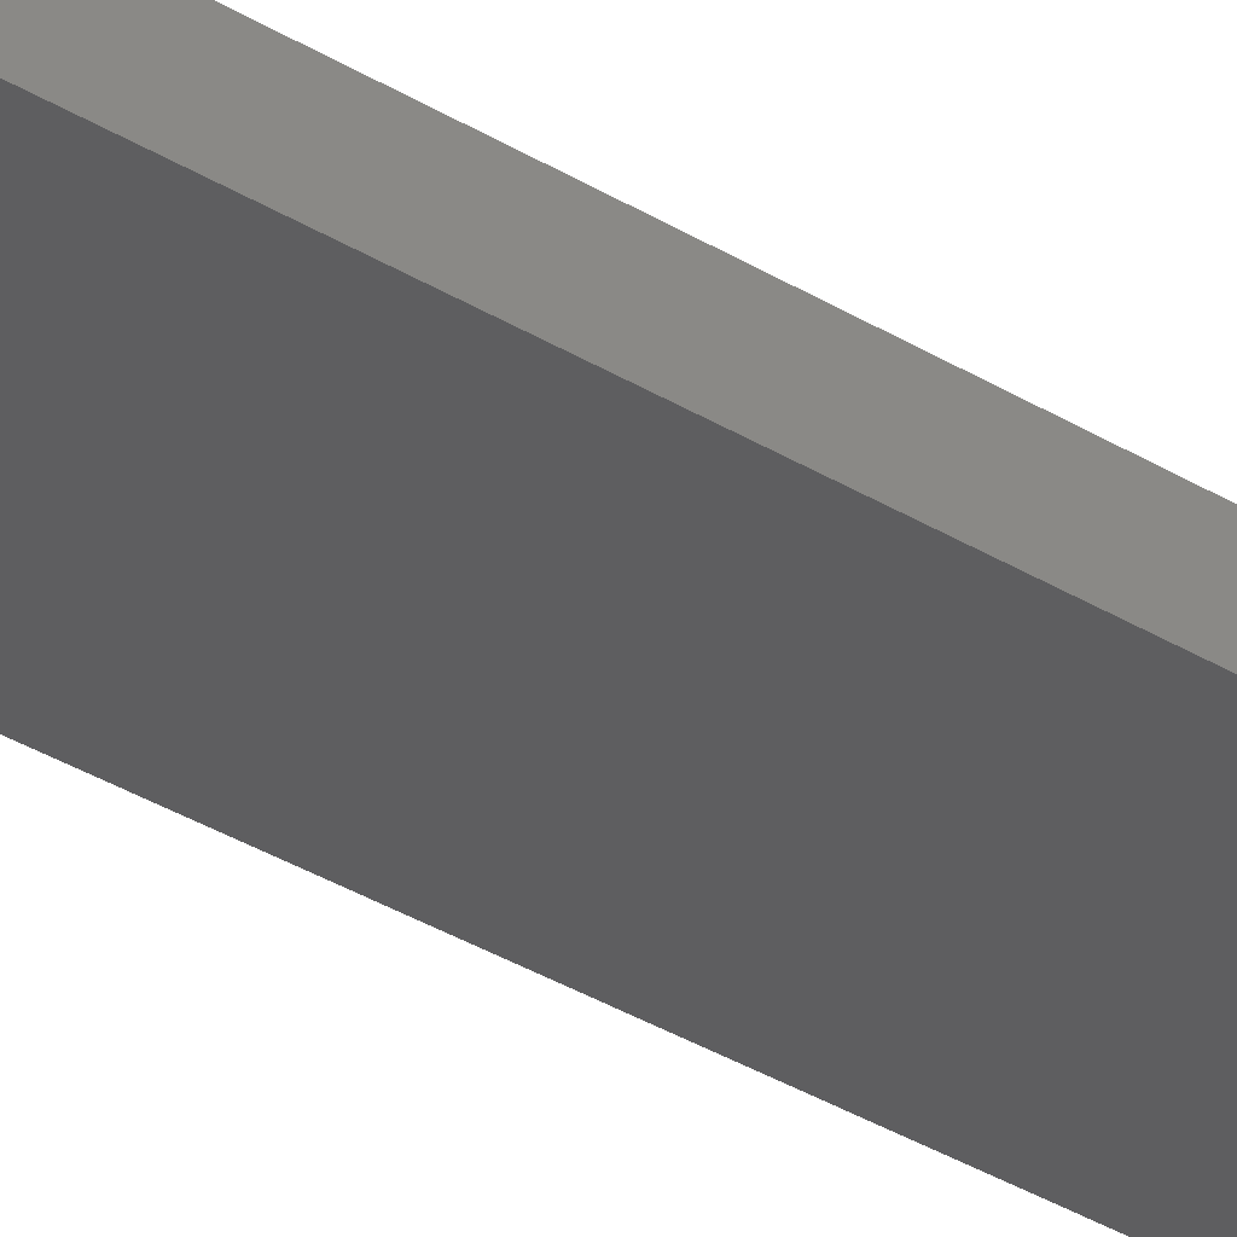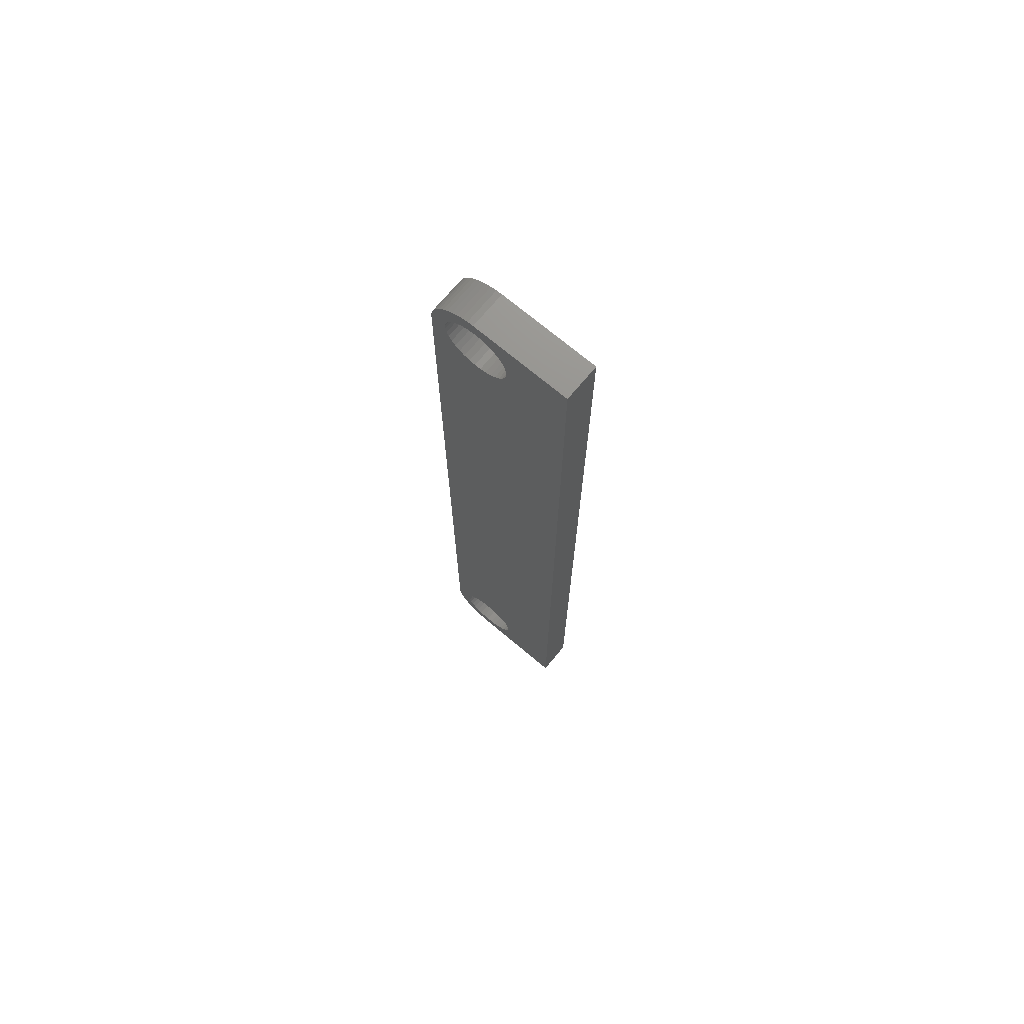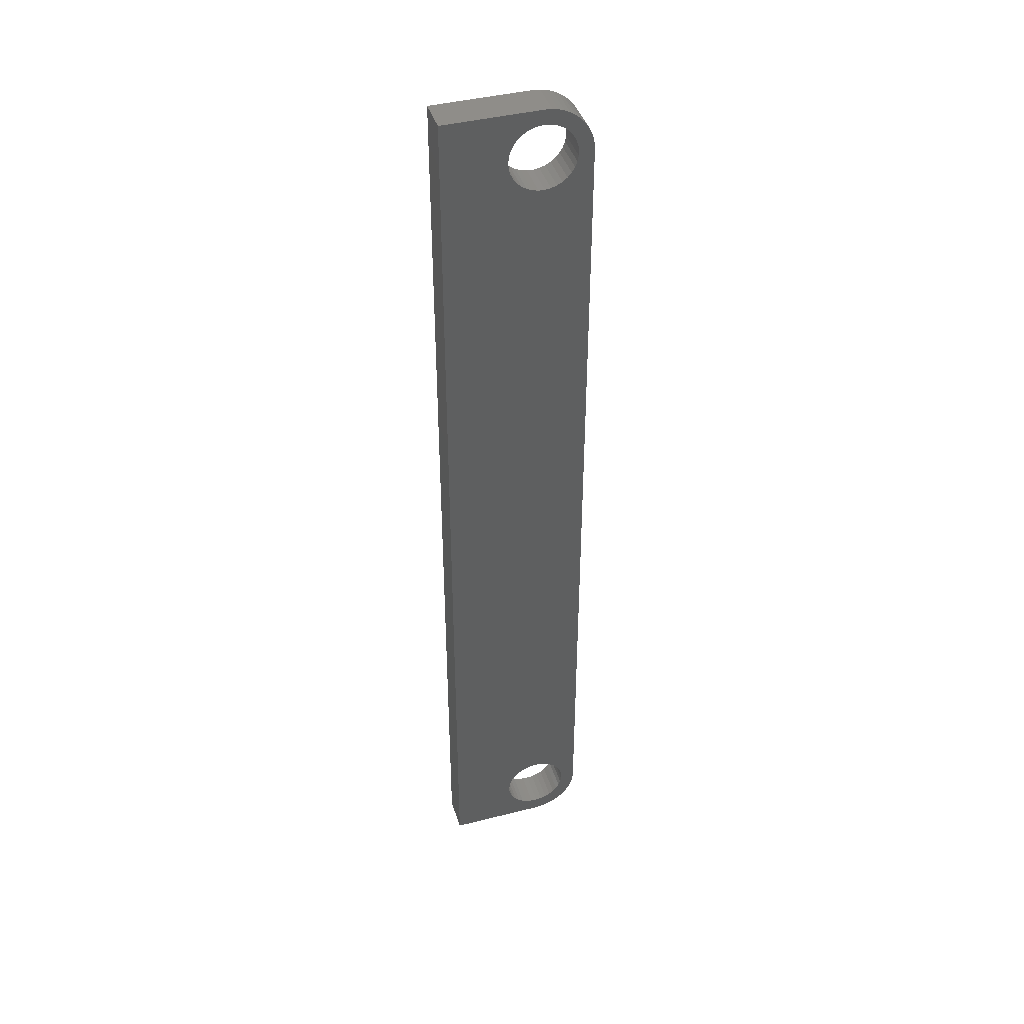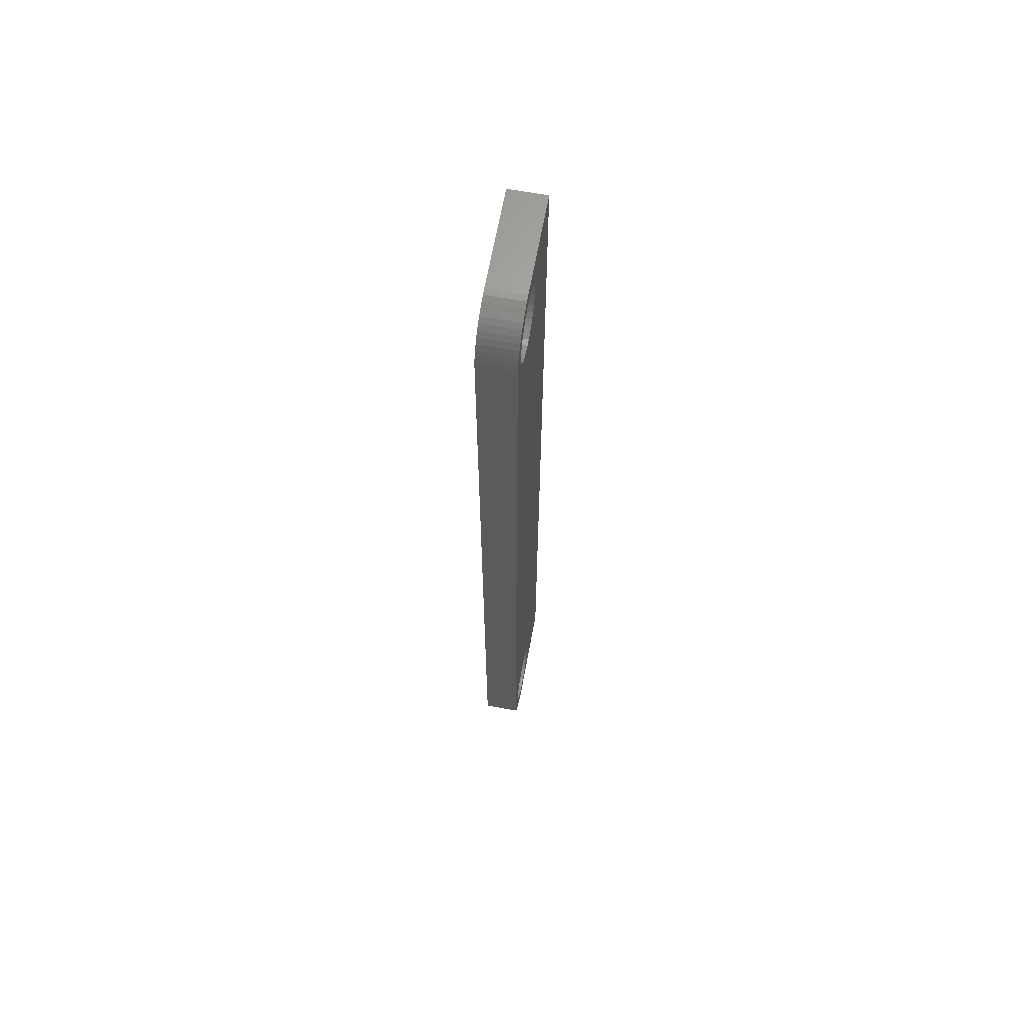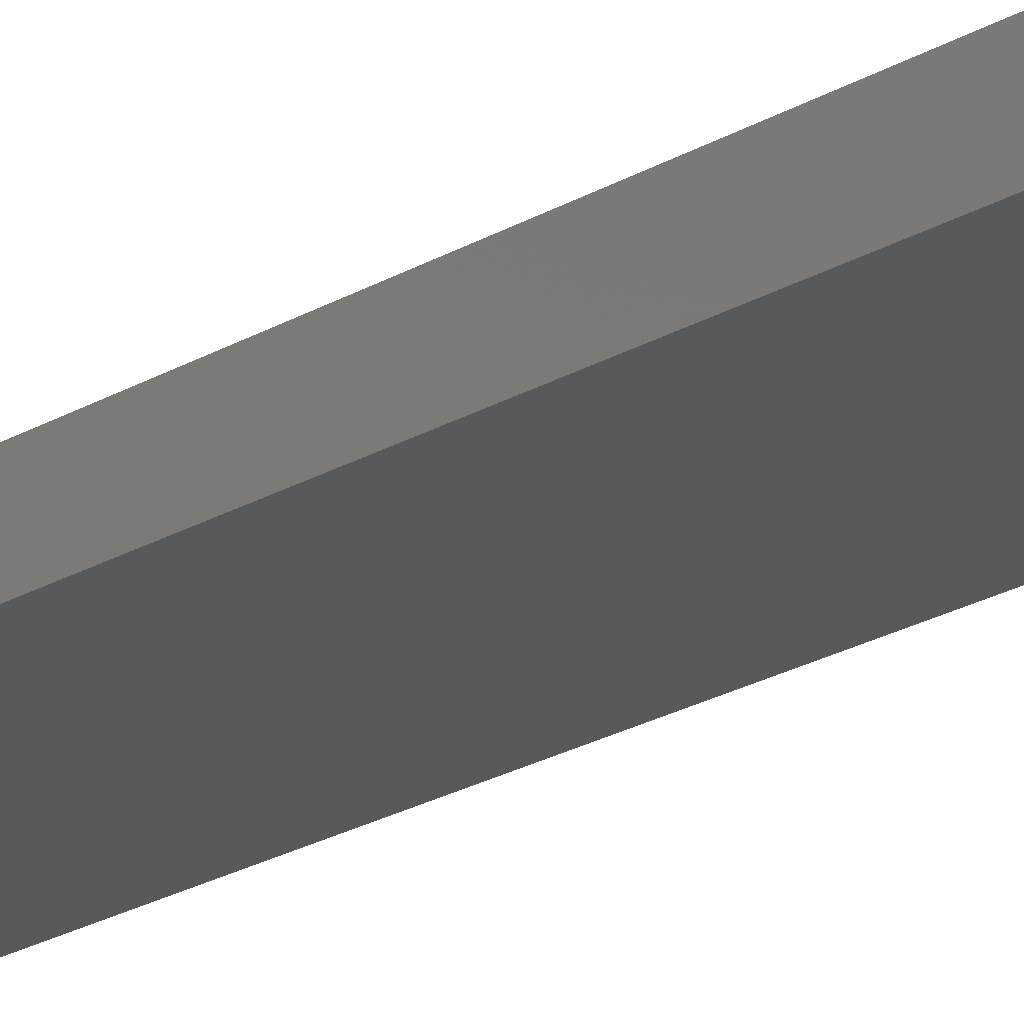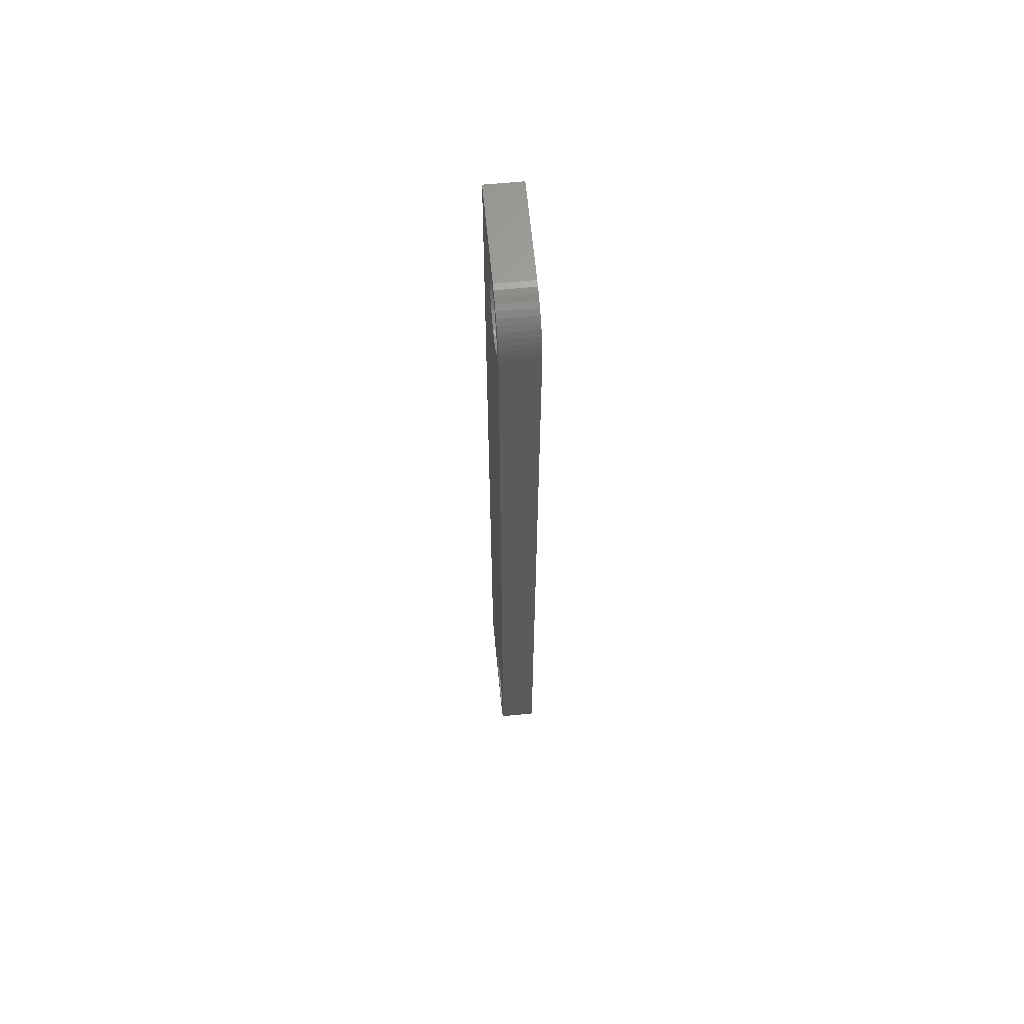
<metadata>
{"format":"stl","ext":"stl","renderer":"f3d","projection":"perspective","resolution":1024,"background":"white","views":[{"elev":-35.6,"azim":51.2,"up":"+Z"},{"elev":72.3,"azim":39.9,"up":"+Y"},{"elev":42.0,"azim":163.1,"up":"+Y"},{"elev":65.4,"azim":-79.6,"up":"+Y"},{"elev":-21.8,"azim":-43.5,"up":"+Z"},{"elev":64.3,"azim":-95.5,"up":"+Y"}]}
</metadata>
<code>
# stl→obj: 196 verts, 396 faces
v -5.25 -8 -1.5
v -5.294 -7.509 1.5
v -5.294 -7.509 -1.5
v -5.25 -8 1.5
v -10.74 -8.247 1.5
v -10.74 -7.753 -1.5
v -10.74 -7.753 1.5
v -10.74 -8.247 -1.5
v -8.123 -5.253 -1.5
v -7.631 -5.275 1.5
v -8.123 -5.253 1.5
v -7.631 -5.275 -1.5
v -7.631 -10.73 -1.5
v -8.123 -10.75 1.5
v -7.631 -10.73 1.5
v -8.123 -10.75 -1.5
v -5.929 -9.809 -1.5
v -5.639 -9.41 1.5
v -5.639 -9.41 -1.5
v -5.929 -9.809 1.5
v -6.285 -5.85 -1.5
v -5.929 -6.191 1.5
v -6.285 -5.85 1.5
v -5.929 -6.191 -1.5
v -10.22 -6.384 1.5
v -9.9 -6.012 -1.5
v -9.9 -6.012 1.5
v -10.22 -6.384 -1.5
v -9.515 -5.705 -1.5
v -9.081 -5.471 1.5
v -9.515 -5.705 1.5
v -9.081 -5.471 -1.5
v -5.425 -7.034 -1.5
v -5.639 -6.59 1.5
v -5.639 -6.59 -1.5
v -5.425 -7.034 1.5
v -7.15 -5.385 -1.5
v -6.697 -5.578 1.5
v -7.15 -5.385 1.5
v -6.697 -5.578 -1.5
v -10.65 -7.268 1.5
v -10.48 -6.807 -1.5
v -10.48 -6.807 1.5
v -10.65 -7.268 -1.5
v -8.612 -5.319 -1.5
v -8.612 -5.319 1.5
v -5.294 -8.491 -1.5
v -5.294 -8.491 1.5
v -7.15 -10.62 -1.5
v -7.15 -10.62 1.5
v -5.425 -8.966 1.5
v -5.425 -8.966 -1.5
v -8.612 -10.68 -1.5
v -9.081 -10.53 1.5
v -8.612 -10.68 1.5
v -9.081 -10.53 -1.5
v -6.285 -10.15 -1.5
v -6.697 -10.42 1.5
v -6.285 -10.15 1.5
v -6.697 -10.42 -1.5
v -9.515 -10.3 1.5
v -9.515 -10.3 -1.5
v -9.9 -9.988 1.5
v -10.22 -9.616 -1.5
v -10.22 -9.616 1.5
v -9.9 -9.988 -1.5
v -10.48 -9.193 -1.5
v -10.48 -9.193 1.5
v -10.65 -8.732 -1.5
v -10.65 -8.732 1.5
v -5.425 64.97 -1.5
v -5.639 65.41 1.5
v -5.639 65.41 -1.5
v -5.425 64.97 1.5
v -5.929 65.81 1.5
v -5.929 65.81 -1.5
v -7.631 66.73 -1.5
v -7.15 66.62 1.5
v -7.631 66.73 1.5
v -7.15 66.62 -1.5
v -6.697 66.42 1.5
v -6.697 66.42 -1.5
v -9.515 66.3 -1.5
v -9.081 66.53 1.5
v -9.515 66.3 1.5
v -9.081 66.53 -1.5
v -10.65 64.73 1.5
v -10.48 65.19 -1.5
v -10.48 65.19 1.5
v -10.65 64.73 -1.5
v -5.294 63.51 -1.5
v -5.25 64 1.5
v -5.25 64 -1.5
v -5.294 63.51 1.5
v -6.285 66.15 -1.5
v -6.285 66.15 1.5
v -8.123 66.75 -1.5
v -8.123 66.75 1.5
v -10.74 63.75 1.5
v -10.74 64.25 -1.5
v -10.74 64.25 1.5
v -10.74 63.75 -1.5
v -10.22 65.62 -1.5
v -10.22 65.62 1.5
v -9.9 65.99 -1.5
v -9.9 65.99 1.5
v -8.612 66.68 -1.5
v -8.612 66.68 1.5
v -5.294 64.49 1.5
v -5.294 64.49 -1.5
v -6.285 61.85 -1.5
v -6.697 61.58 1.5
v -6.285 61.85 1.5
v -6.697 61.58 -1.5
v -5.639 62.59 -1.5
v -5.425 63.03 1.5
v -5.425 63.03 -1.5
v -5.639 62.59 1.5
v -8.123 61.25 -1.5
v -8.612 61.32 1.5
v -8.123 61.25 1.5
v -8.612 61.32 -1.5
v -9.081 61.47 1.5
v -9.081 61.47 -1.5
v -10.65 63.27 1.5
v -10.65 63.27 -1.5
v -7.15 61.38 -1.5
v -7.631 61.27 1.5
v -7.15 61.38 1.5
v -7.631 61.27 -1.5
v -9.515 61.7 1.5
v -9.515 61.7 -1.5
v -10.48 62.81 1.5
v -10.48 62.81 -1.5
v -9.9 62.01 1.5
v -10.22 62.38 -1.5
v -10.22 62.38 1.5
v -9.9 62.01 -1.5
v -5.929 62.19 -1.5
v -5.929 62.19 1.5
v -11.99 -8.246 -1.5
v -11.99 64.25 1.5
v -11.99 64.25 -1.5
v -11.99 -8.246 1.5
v -10 67.46 -1.5
v -10.41 67.19 1.5
v -10 67.46 1.5
v -10.41 67.19 -1.5
v 0 68 1.5
v 0 -12 1.5
v -8.123 68 1.5
v -8.614 67.95 1.5
v -9.095 67.85 1.5
v -9.559 67.68 1.5
v -10.78 66.87 1.5
v -11.12 66.51 1.5
v -11.4 66.11 1.5
v -11.63 65.67 1.5
v -8.123 -12 1.5
v -8.614 -11.95 1.5
v -9.095 -11.85 1.5
v -10 -11.46 1.5
v -9.559 -11.68 1.5
v -10.41 -11.19 1.5
v -11.12 -10.51 1.5
v -11.4 -10.11 1.5
v -11.81 -9.213 1.5
v -11.93 -8.735 1.5
v -10.78 -10.87 1.5
v -11.81 65.21 1.5
v -11.93 64.73 1.5
v -11.63 -9.672 1.5
v -11.93 64.73 -1.5
v -11.4 66.11 -1.5
v -11.12 66.51 -1.5
v -8.123 -12 -1.5
v 0 -12 -1.5
v 0 68 -1.5
v -8.123 68 -1.5
v -10.78 66.87 -1.5
v -8.614 -11.95 -1.5
v -11.81 -9.213 -1.5
v -11.93 -8.735 -1.5
v -9.095 -11.85 -1.5
v -9.559 -11.68 -1.5
v -10 -11.46 -1.5
v -10.41 -11.19 -1.5
v -10.78 -10.87 -1.5
v -11.12 -10.51 -1.5
v -11.4 -10.11 -1.5
v -11.63 -9.672 -1.5
v -8.614 67.95 -1.5
v -9.095 67.85 -1.5
v -9.559 67.68 -1.5
v -11.81 65.21 -1.5
v -11.63 65.67 -1.5
f 1 2 3
f 2 1 4
f 5 6 7
f 6 5 8
f 9 10 11
f 10 9 12
f 13 14 15
f 14 13 16
f 17 18 19
f 18 17 20
f 21 22 23
f 22 21 24
f 25 26 27
f 26 25 28
f 29 30 31
f 30 29 32
f 33 34 35
f 34 33 36
f 3 36 33
f 36 3 2
f 35 22 24
f 22 35 34
f 37 38 39
f 38 37 40
f 12 39 10
f 39 12 37
f 40 23 38
f 23 40 21
f 41 42 43
f 42 41 44
f 43 28 25
f 28 43 42
f 7 44 41
f 44 7 6
f 26 31 27
f 31 26 29
f 45 11 46
f 11 45 9
f 47 4 1
f 4 47 48
f 49 15 50
f 15 49 13
f 19 51 52
f 51 19 18
f 53 54 55
f 54 53 56
f 57 58 59
f 58 57 60
f 60 50 58
f 50 60 49
f 32 46 30
f 46 32 45
f 52 48 47
f 48 52 51
f 16 55 14
f 55 16 53
f 56 61 54
f 61 56 62
f 63 64 65
f 64 63 66
f 65 67 68
f 67 65 64
f 68 69 70
f 69 68 67
f 70 8 5
f 8 70 69
f 17 59 20
f 59 17 57
f 62 63 61
f 63 62 66
f 71 72 73
f 72 71 74
f 73 75 76
f 75 73 72
f 77 78 79
f 78 77 80
f 80 81 78
f 81 80 82
f 83 84 85
f 84 83 86
f 87 88 89
f 88 87 90
f 91 92 93
f 92 91 94
f 95 75 96
f 75 95 76
f 97 79 98
f 79 97 77
f 82 96 81
f 96 82 95
f 99 100 101
f 100 99 102
f 89 103 104
f 103 89 88
f 105 85 106
f 85 105 83
f 107 98 108
f 98 107 97
f 104 105 106
f 105 104 103
f 93 109 110
f 109 93 92
f 111 112 113
f 112 111 114
f 115 116 117
f 116 115 118
f 119 120 121
f 120 119 122
f 110 74 71
f 74 110 109
f 101 90 87
f 90 101 100
f 122 123 120
f 123 122 124
f 125 102 99
f 102 125 126
f 127 128 129
f 128 127 130
f 114 129 112
f 129 114 127
f 86 108 84
f 108 86 107
f 117 94 91
f 94 117 116
f 130 121 128
f 121 130 119
f 124 131 123
f 131 124 132
f 133 126 125
f 126 133 134
f 135 136 137
f 136 135 138
f 137 134 133
f 134 137 136
f 139 113 140
f 113 139 111
f 132 135 131
f 135 132 138
f 139 118 115
f 118 139 140
f 141 142 143
f 142 141 144
f 145 146 147
f 146 145 148
f 118 149 116
f 150 2 4
f 140 149 118
f 150 36 2
f 149 140 150
f 150 34 36
f 22 150 140
f 150 22 34
f 113 22 140
f 113 23 22
f 112 23 113
f 112 38 23
f 129 38 112
f 129 39 38
f 128 39 129
f 128 10 39
f 121 10 128
f 121 11 10
f 120 11 121
f 120 46 11
f 123 46 120
f 123 30 46
f 131 30 123
f 131 31 30
f 135 31 131
f 135 27 31
f 142 135 137
f 135 142 27
f 142 137 133
f 144 27 142
f 142 133 125
f 27 144 25
f 142 125 99
f 25 144 43
f 94 149 92
f 149 109 92
f 149 74 109
f 149 72 74
f 149 75 72
f 149 96 75
f 149 81 96
f 151 81 149
f 81 151 78
f 78 151 79
f 151 98 79
f 152 98 151
f 98 152 108
f 153 108 152
f 108 153 84
f 154 84 153
f 147 84 154
f 84 147 85
f 146 85 147
f 85 146 106
f 155 106 146
f 156 106 155
f 106 156 104
f 157 104 156
f 142 99 101
f 43 144 41
f 158 89 157
f 104 157 89
f 116 149 94
f 48 150 4
f 51 150 48
f 18 150 51
f 20 150 18
f 59 150 20
f 58 150 59
f 159 58 50
f 159 50 15
f 58 159 150
f 14 159 15
f 160 14 55
f 14 160 159
f 161 55 54
f 55 161 160
f 162 54 61
f 54 163 161
f 164 61 63
f 54 162 163
f 165 63 65
f 61 164 162
f 166 65 68
f 167 68 70
f 168 70 5
f 63 169 164
f 41 144 7
f 170 89 158
f 7 144 5
f 89 170 87
f 168 5 144
f 171 87 170
f 63 165 169
f 87 171 101
f 65 166 165
f 101 171 142
f 68 172 166
f 68 167 172
f 70 168 167
f 143 171 173
f 171 143 142
f 174 156 175
f 156 174 157
f 176 150 159
f 150 176 177
f 178 151 149
f 151 178 179
f 175 155 180
f 155 175 156
f 181 159 160
f 159 181 176
f 182 168 183
f 168 182 167
f 35 177 33
f 178 91 93
f 24 177 35
f 178 117 91
f 177 24 178
f 178 115 117
f 139 178 24
f 178 139 115
f 21 139 24
f 21 111 139
f 40 111 21
f 40 114 111
f 37 114 40
f 37 127 114
f 12 127 37
f 12 130 127
f 9 130 12
f 9 119 130
f 45 119 9
f 45 122 119
f 32 122 45
f 32 124 122
f 29 124 32
f 29 132 124
f 26 132 29
f 26 138 132
f 141 26 28
f 26 141 138
f 141 28 42
f 143 138 141
f 141 42 44
f 138 143 136
f 141 44 6
f 136 143 134
f 3 177 1
f 177 47 1
f 177 52 47
f 177 19 52
f 177 17 19
f 177 57 17
f 177 60 57
f 176 60 177
f 60 176 49
f 49 176 13
f 176 16 13
f 181 16 176
f 16 181 53
f 184 53 181
f 53 184 56
f 185 56 184
f 186 56 185
f 56 186 62
f 187 62 186
f 62 187 66
f 188 66 187
f 189 66 188
f 66 189 64
f 190 64 189
f 141 6 8
f 134 143 126
f 191 67 190
f 64 190 67
f 33 177 3
f 110 178 93
f 71 178 110
f 73 178 71
f 76 178 73
f 95 178 76
f 82 178 95
f 179 82 80
f 179 80 77
f 82 179 178
f 97 179 77
f 192 97 107
f 97 192 179
f 193 107 86
f 107 193 192
f 145 86 83
f 86 194 193
f 148 83 105
f 86 145 194
f 175 105 103
f 83 148 145
f 174 103 88
f 195 88 90
f 173 90 100
f 105 180 148
f 126 143 102
f 182 67 191
f 102 143 100
f 67 182 69
f 173 100 143
f 183 69 182
f 105 175 180
f 69 183 8
f 103 174 175
f 8 183 141
f 88 196 174
f 88 195 196
f 90 173 195
f 192 153 152
f 153 192 193
f 179 152 151
f 152 179 192
f 196 157 174
f 157 196 158
f 195 158 196
f 158 195 170
f 148 155 146
f 155 148 180
f 188 164 169
f 164 188 187
f 187 162 164
f 162 187 186
f 185 161 163
f 161 185 184
f 190 172 191
f 172 190 166
f 188 165 189
f 165 188 169
f 183 144 141
f 144 183 168
f 193 154 153
f 154 193 194
f 194 147 154
f 147 194 145
f 173 170 195
f 170 173 171
f 184 160 161
f 160 184 181
f 189 166 190
f 166 189 165
f 191 167 182
f 167 191 172
f 186 163 162
f 163 186 185
f 150 178 149
f 178 150 177

</code>
